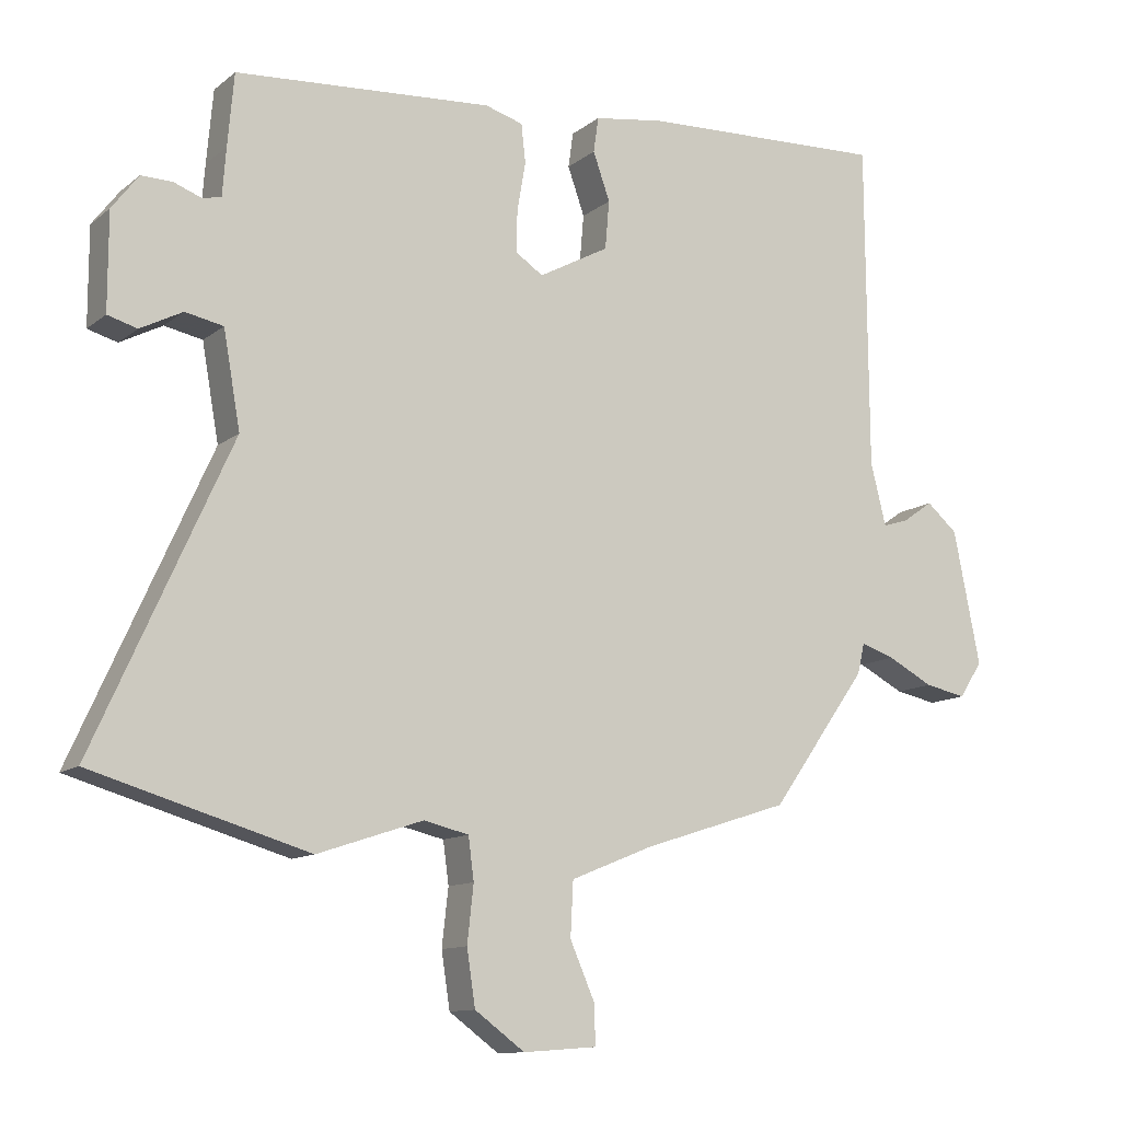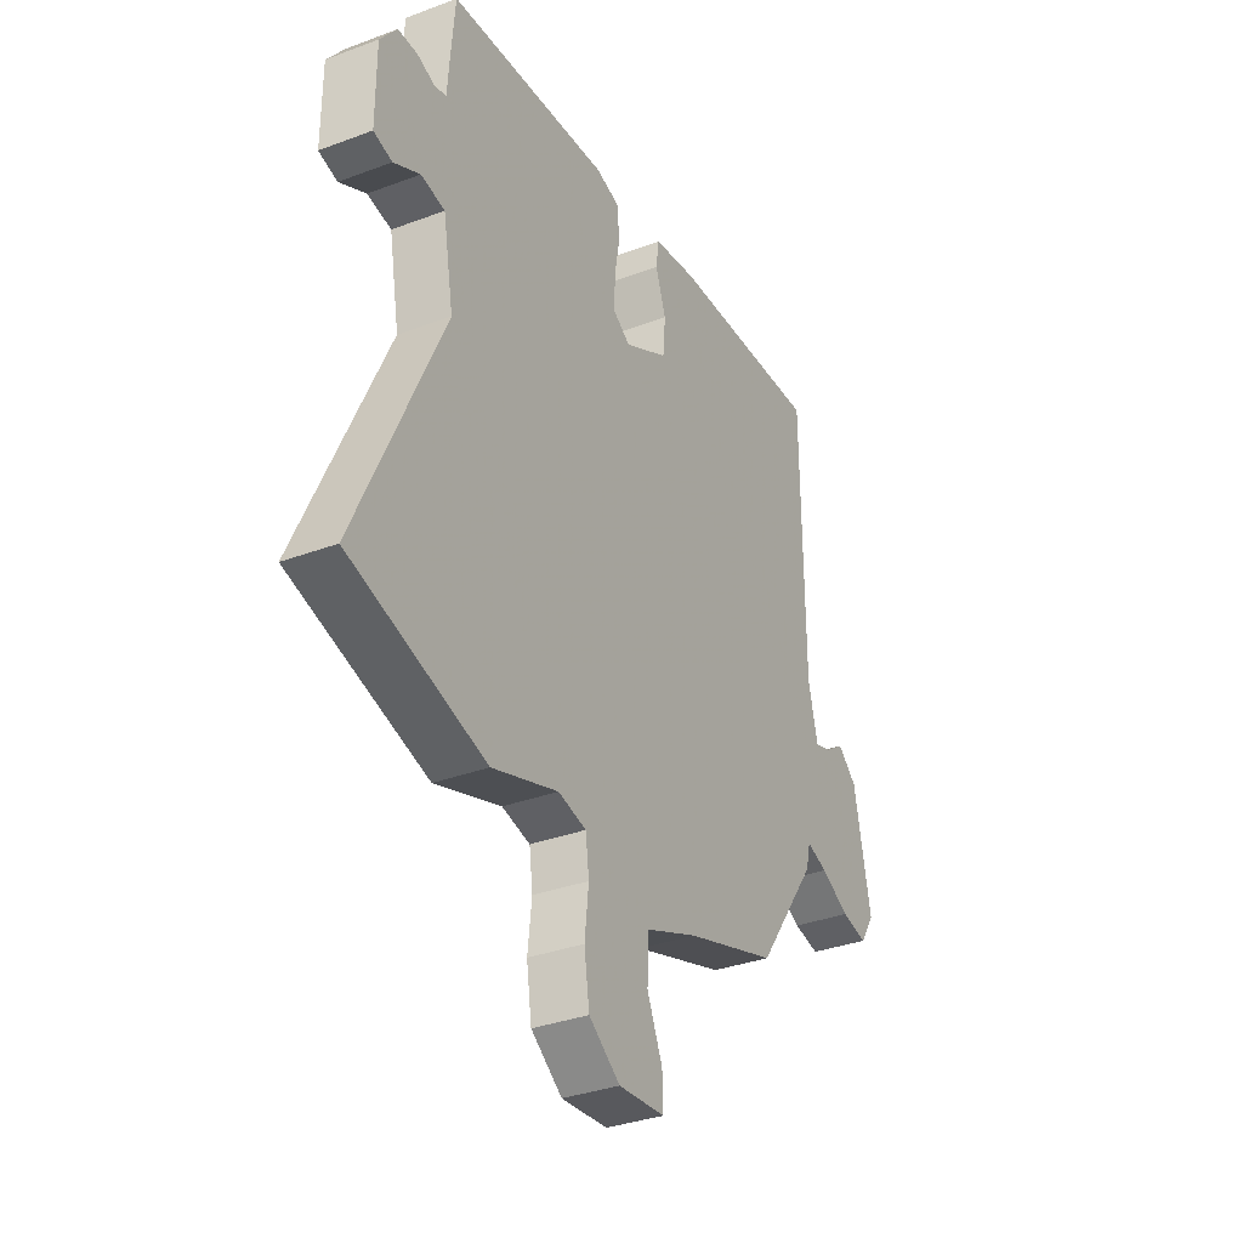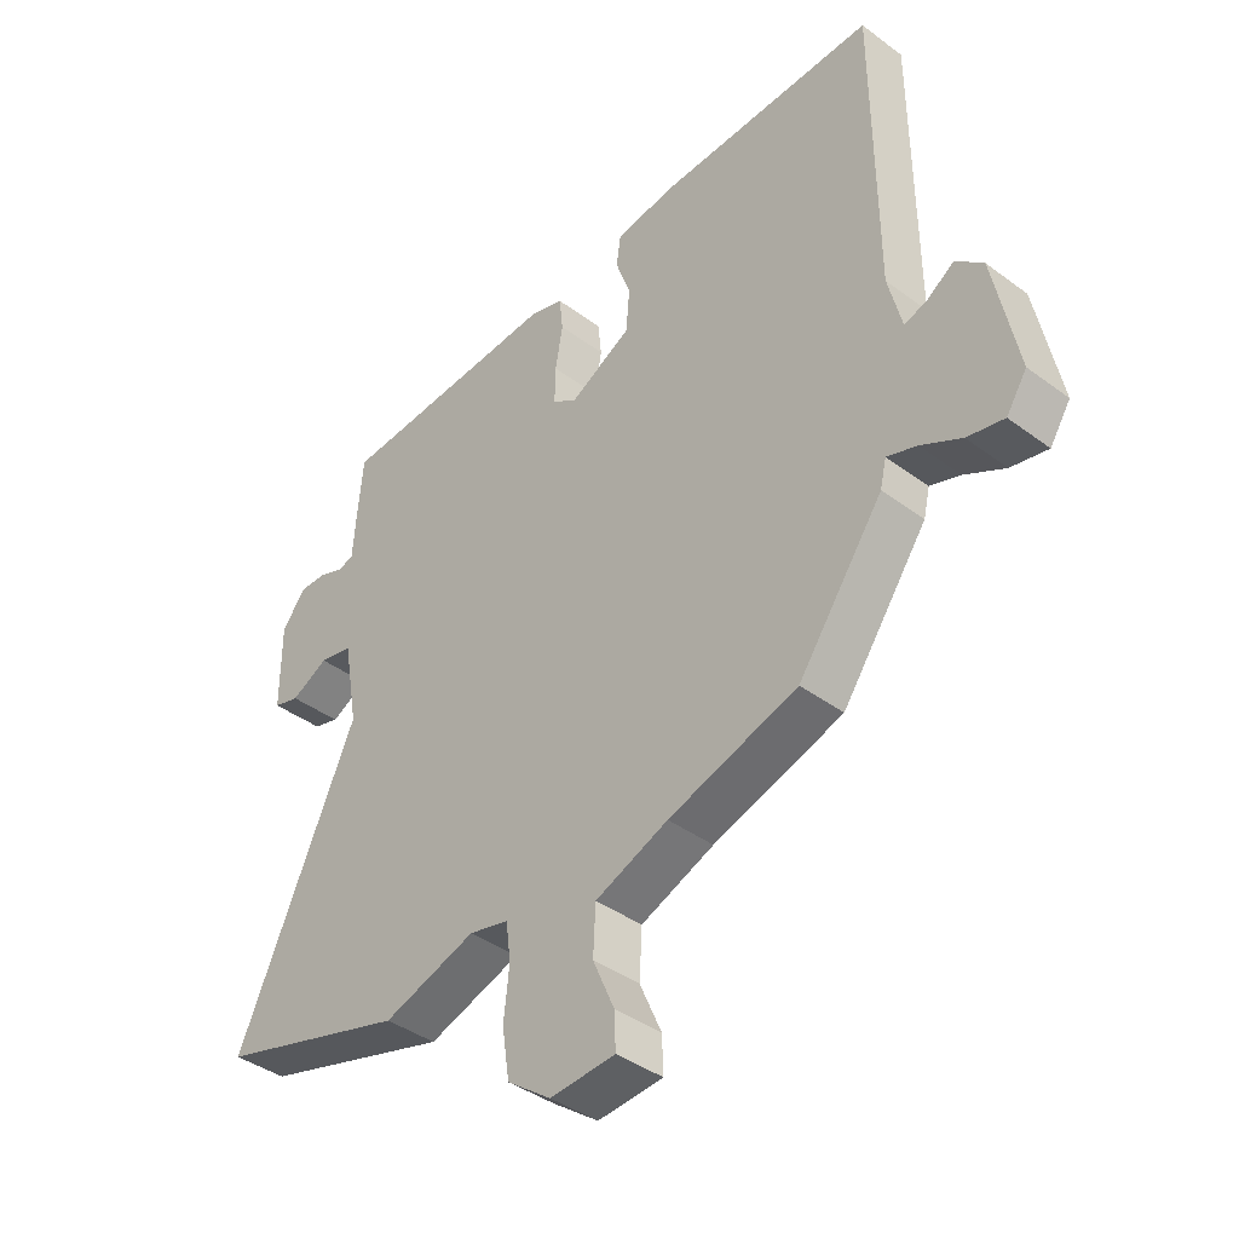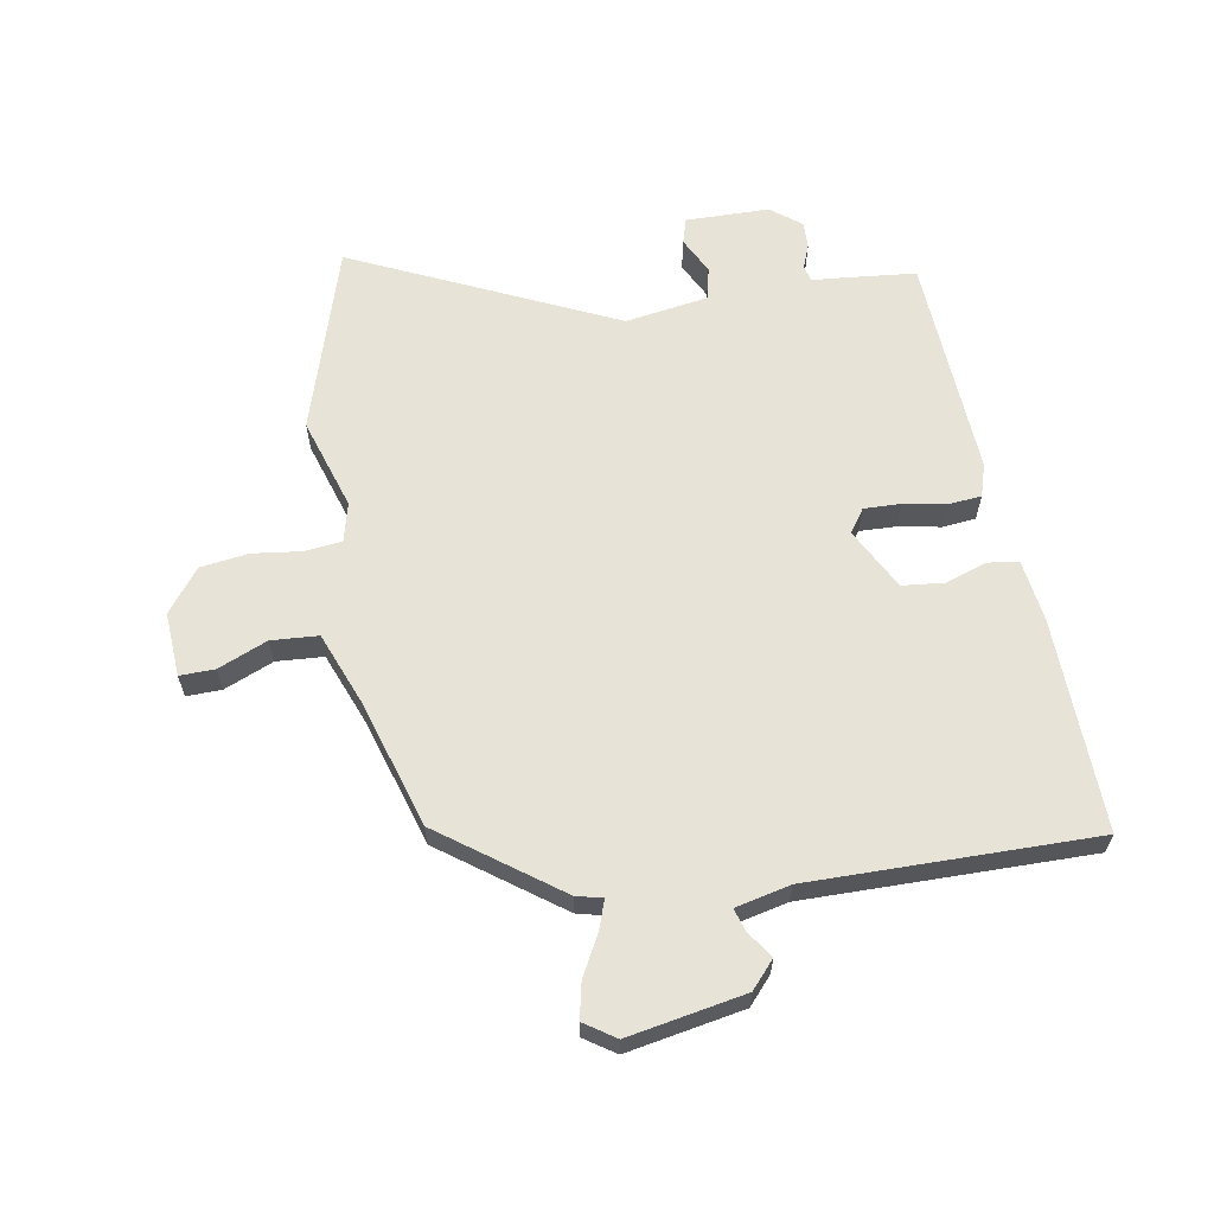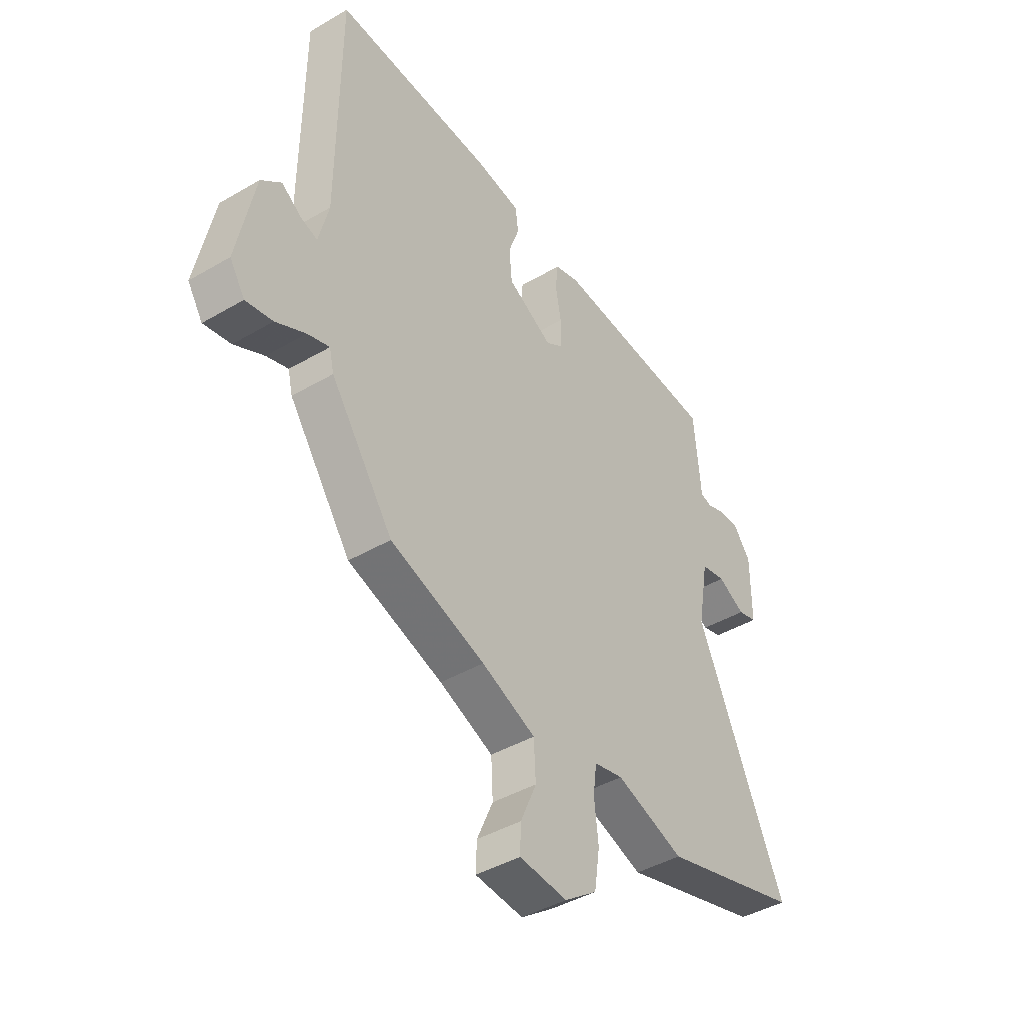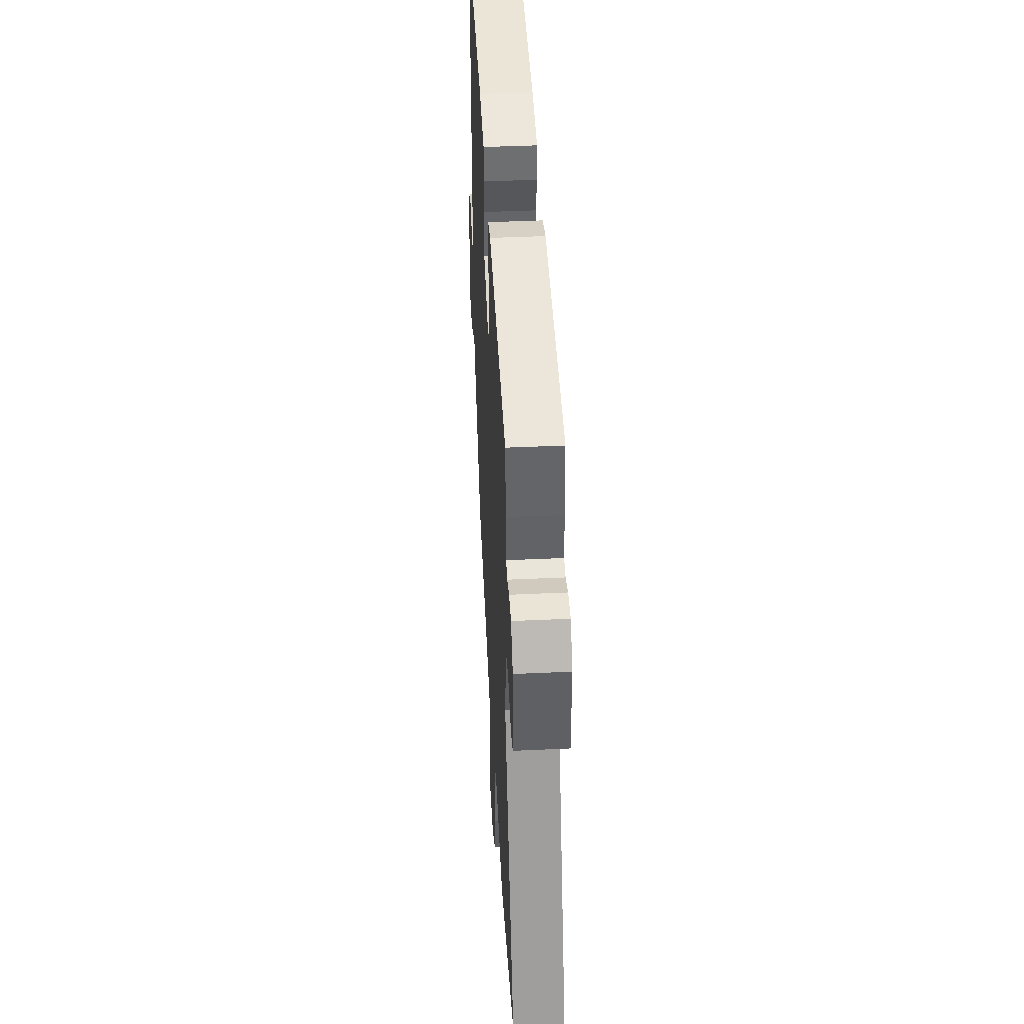
<metadata>
{"format":"obj","ext":"obj","renderer":"f3d","projection":"perspective","resolution":1024,"background":"white","views":[{"elev":-11.6,"azim":150.3,"up":"+Z"},{"elev":-33.9,"azim":117.0,"up":"+Z"},{"elev":-40.0,"azim":-132.5,"up":"+Z"},{"elev":62.4,"azim":-99.0,"up":"+Y"},{"elev":-42.7,"azim":-55.1,"up":"+Z"},{"elev":43.7,"azim":86.9,"up":"+Z"}]}
</metadata>
<code>
v -0.335 0.07 -0.441
v -0.472 0.07 -0.248
v -0.482 0.07 -0.205
v -0.53 0.07 -0.221
v -0.595 0.07 -0.255
v -0.654 0.07 -0.267
v -0.687 0.07 -0.216
v -0.649 0.07 -0.026
v -0.605 0.07 0.012
v -0.562 0.07 -0.018
v -0.525 0.07 -0.03
v -0.503 0.07 0.059
v -0.5 0.07 0.524
v -0.15 0.07 0.511
v -0.05 0.07 0.496
v -0.043 0.07 0.446
v -0.067 0.07 0.378
v -0.061 0.07 0.309
v 0.039 0.07 0.255
v 0.078 0.07 0.281
v 0.077 0.07 0.341
v 0.065 0.07 0.41
v 0.071 0.07 0.465
v 0.125 0.07 0.481
v 0.491 0.07 0.456
v 0.5 0.07 0.353
v 0.505 0.07 0.286
v 0.531 0.07 0.279
v 0.571 0.07 0.294
v 0.615 0.07 0.295
v 0.653 0.07 0.245
v 0.653 0.07 0.108
v 0.611 0.07 0.096
v 0.551 0.07 0.127
v 0.497 0.07 0.116
v 0.473 0.07 -0.02
v 0.667 0.07 -0.451
v 0.359 0.07 -0.541
v 0.209 0.07 -0.491
v 0.145 0.07 -0.506
v 0.137 0.07 -0.566
v 0.146 0.07 -0.647
v 0.134 0.07 -0.726
v 0.063 0.07 -0.778
v -0.042 0.07 -0.77
v -0.04 0.07 -0.713
v -0.005 0.07 -0.633
v -0.009 0.07 -0.556
v -0.127 0.07 -0.508
v -0.335 0 -0.441
v -0.472 0 -0.248
v -0.482 0 -0.205
v -0.53 0 -0.221
v -0.595 0 -0.255
v -0.654 0 -0.267
v -0.687 0 -0.216
v -0.649 0 -0.026
v -0.605 0 0.012
v -0.562 0 -0.018
v -0.525 0 -0.03
v -0.503 0 0.059
v -0.5 0 0.524
v -0.15 0 0.511
v -0.05 0 0.496
v -0.043 0 0.446
v -0.067 0 0.378
v -0.061 0 0.309
v 0.039 0 0.255
v 0.078 0 0.281
v 0.077 0 0.341
v 0.065 0 0.41
v 0.071 0 0.465
v 0.125 0 0.481
v 0.491 0 0.456
v 0.5 0 0.353
v 0.505 0 0.286
v 0.531 0 0.279
v 0.571 0 0.294
v 0.615 0 0.295
v 0.653 0 0.245
v 0.653 0 0.108
v 0.611 0 0.096
v 0.551 0 0.127
v 0.497 0 0.116
v 0.473 0 -0.02
v 0.667 0 -0.451
v 0.359 0 -0.541
v 0.209 0 -0.491
v 0.145 0 -0.506
v 0.137 0 -0.566
v 0.146 0 -0.647
v 0.134 0 -0.726
v 0.063 0 -0.778
v -0.042 0 -0.77
v -0.04 0 -0.713
v -0.005 0 -0.633
v -0.009 0 -0.556
v -0.127 0 -0.508
f 45 46 47
f 44 45 47
f 43 44 47
f 42 43 47
f 41 42 47
f 40 41 47 48
f 36 37 38 39
f 35 36 39 40
f 32 33 34
f 31 32 34
f 30 31 34
f 29 30 34
f 28 29 34
f 27 28 34 35
f 26 27 35
f 25 26 35
f 24 25 35
f 23 24 35
f 22 23 35
f 21 22 35
f 20 21 35 40
f 15 16 17
f 14 15 17
f 13 14 17
f 12 13 17
f 11 12 17 18
f 8 9 10
f 7 8 10
f 6 7 10
f 5 6 10
f 4 5 10
f 3 4 10 11
f 49 1 2 3
f 48 49 3
f 40 48 3
f 20 40 3
f 19 20 3
f 3 11 18 19
f 96 95 94
f 96 94 93
f 96 93 92
f 96 92 91
f 96 91 90
f 97 96 90 89
f 88 87 86 85
f 89 88 85 84
f 83 82 81
f 83 81 80
f 83 80 79
f 83 79 78
f 83 78 77
f 84 83 77 76
f 84 76 75
f 84 75 74
f 84 74 73
f 84 73 72
f 84 72 71
f 84 71 70
f 89 84 70 69
f 66 65 64
f 66 64 63
f 66 63 62
f 66 62 61
f 67 66 61 60
f 59 58 57
f 59 57 56
f 59 56 55
f 59 55 54
f 59 54 53
f 60 59 53 52
f 52 51 50 98
f 52 98 97
f 52 97 89
f 52 89 69
f 52 69 68
f 68 67 60 52
f 1 50 51 2
f 2 51 52 3
f 3 52 53 4
f 4 53 54 5
f 5 54 55 6
f 6 55 56 7
f 7 56 57 8
f 8 57 58 9
f 9 58 59 10
f 10 59 60 11
f 11 60 61 12
f 12 61 62 13
f 13 62 63 14
f 14 63 64 15
f 15 64 65 16
f 16 65 66 17
f 17 66 67 18
f 18 67 68 19
f 19 68 69 20
f 20 69 70 21
f 21 70 71 22
f 22 71 72 23
f 23 72 73 24
f 24 73 74 25
f 25 74 75 26
f 26 75 76 27
f 27 76 77 28
f 28 77 78 29
f 29 78 79 30
f 30 79 80 31
f 31 80 81 32
f 32 81 82 33
f 33 82 83 34
f 34 83 84 35
f 35 84 85 36
f 36 85 86 37
f 37 86 87 38
f 38 87 88 39
f 39 88 89 40
f 40 89 90 41
f 41 90 91 42
f 42 91 92 43
f 43 92 93 44
f 44 93 94 45
f 45 94 95 46
f 46 95 96 47
f 47 96 97 48
f 48 97 98 49
f 49 98 50 1

</code>
